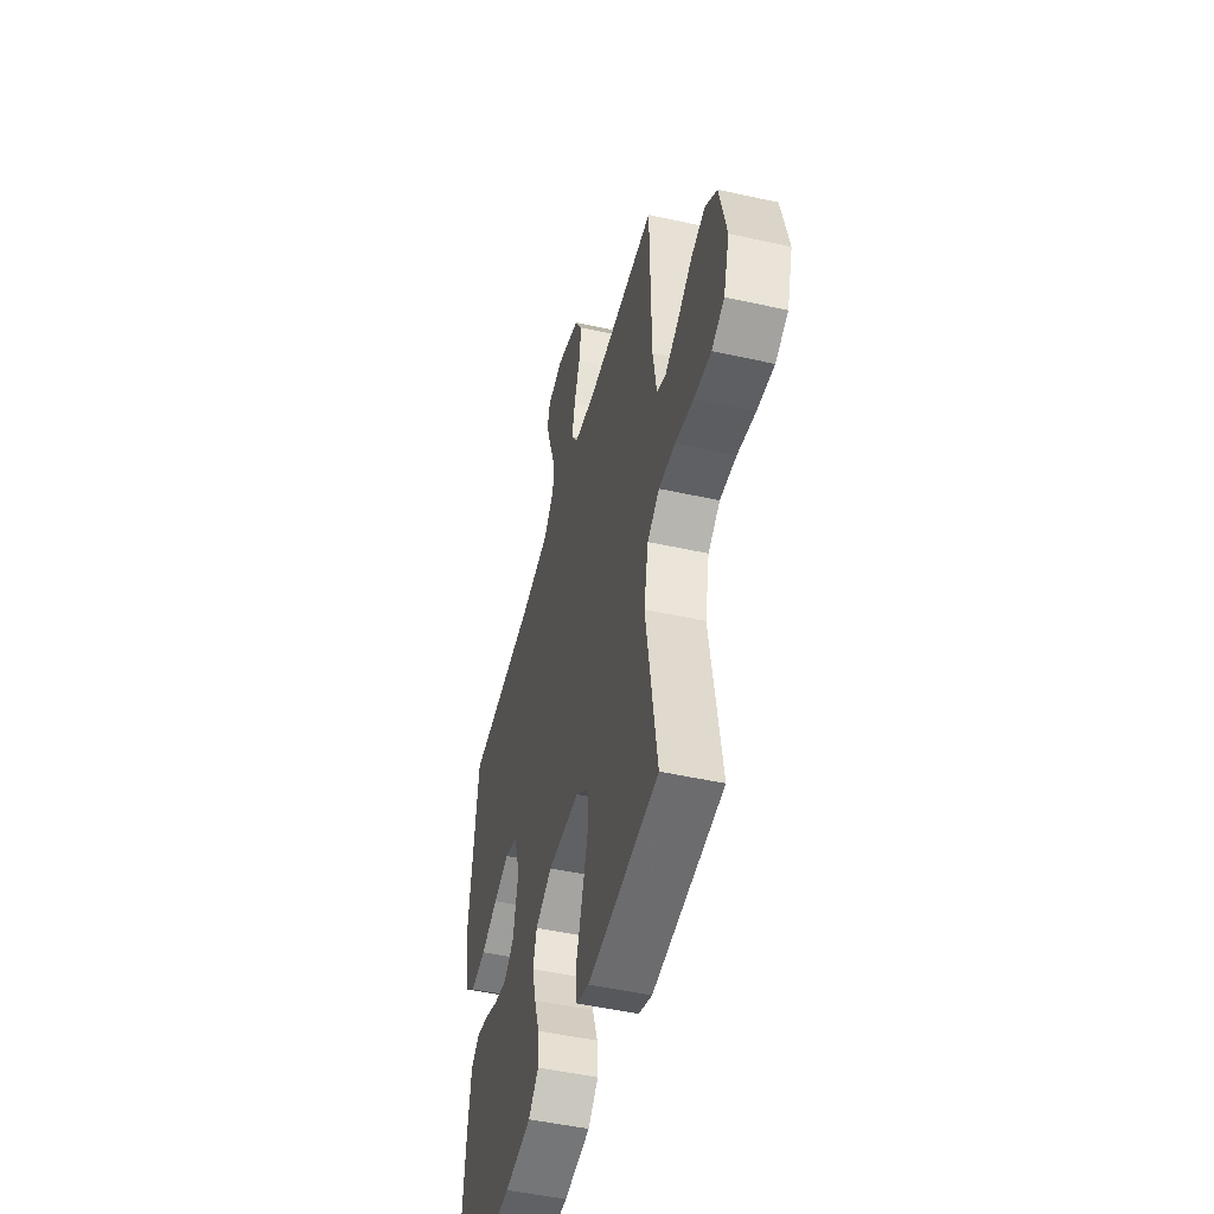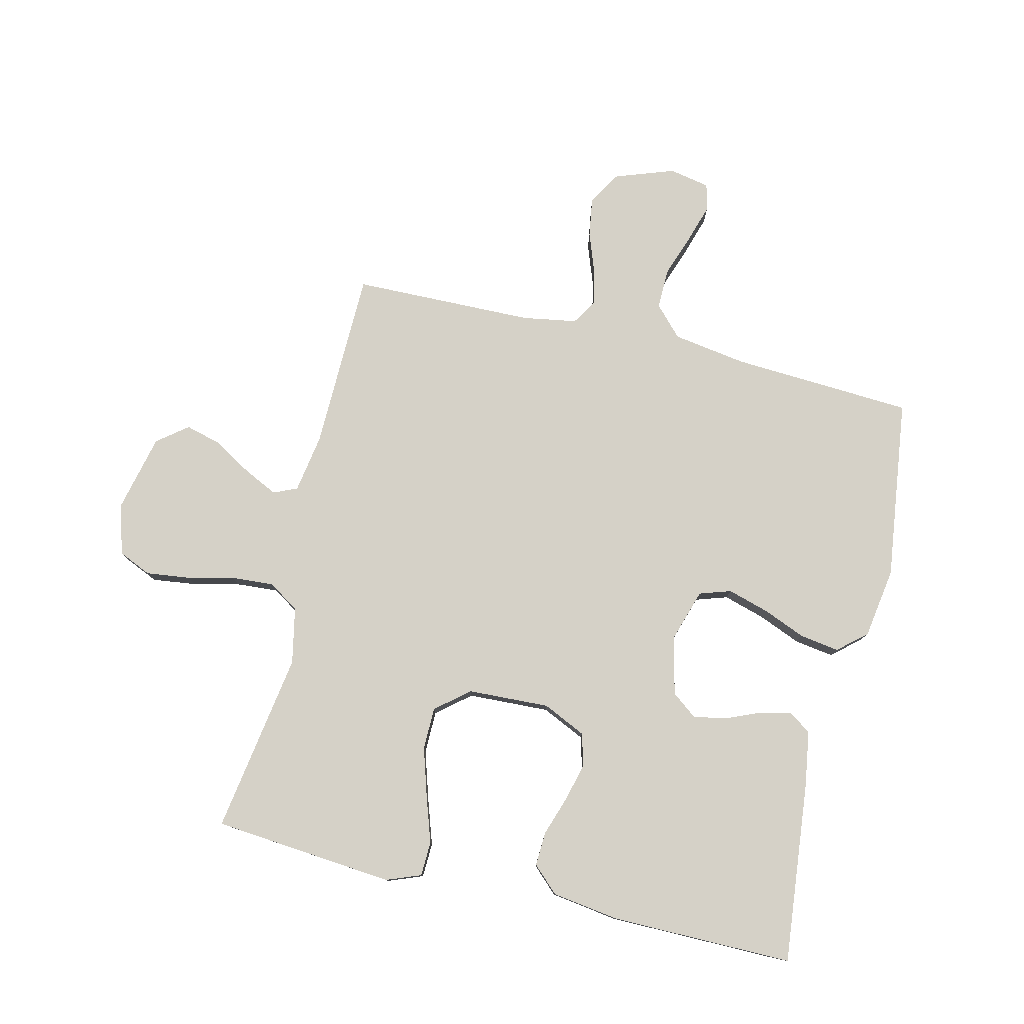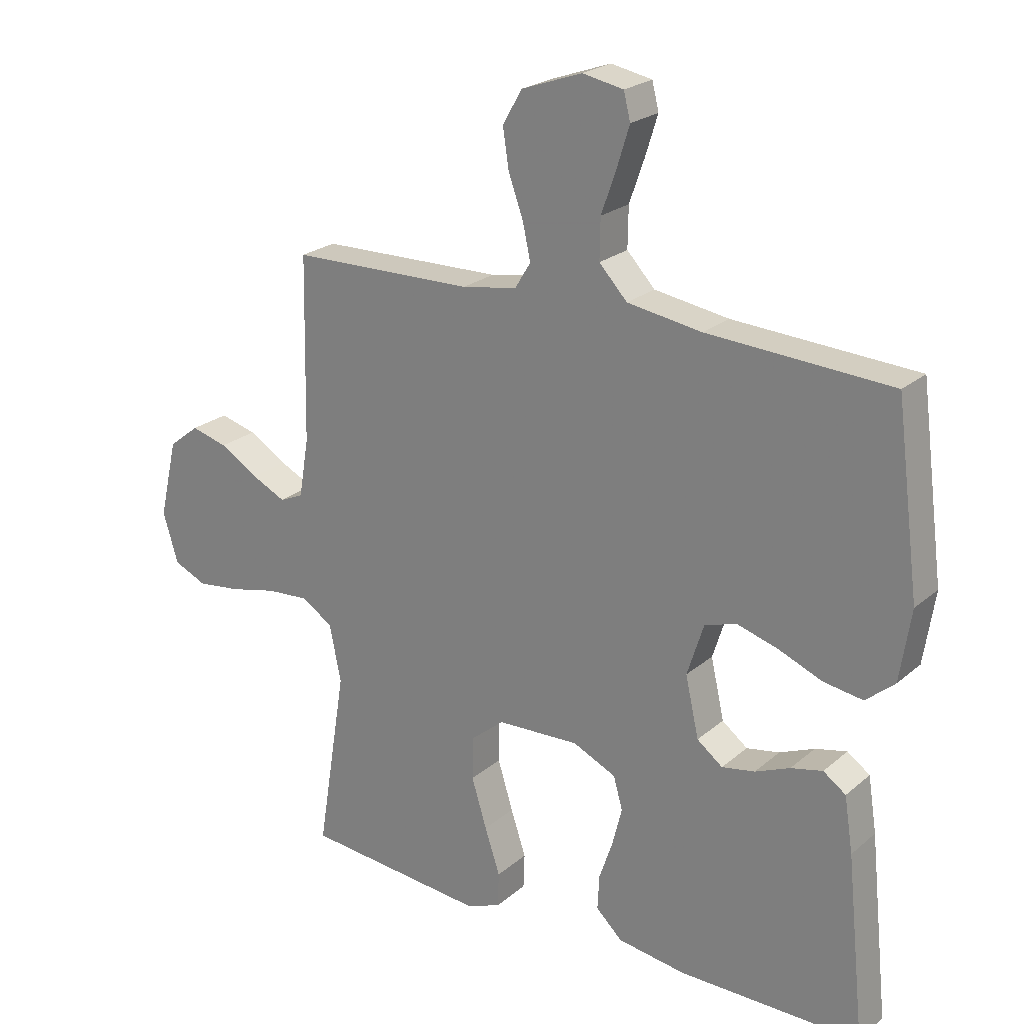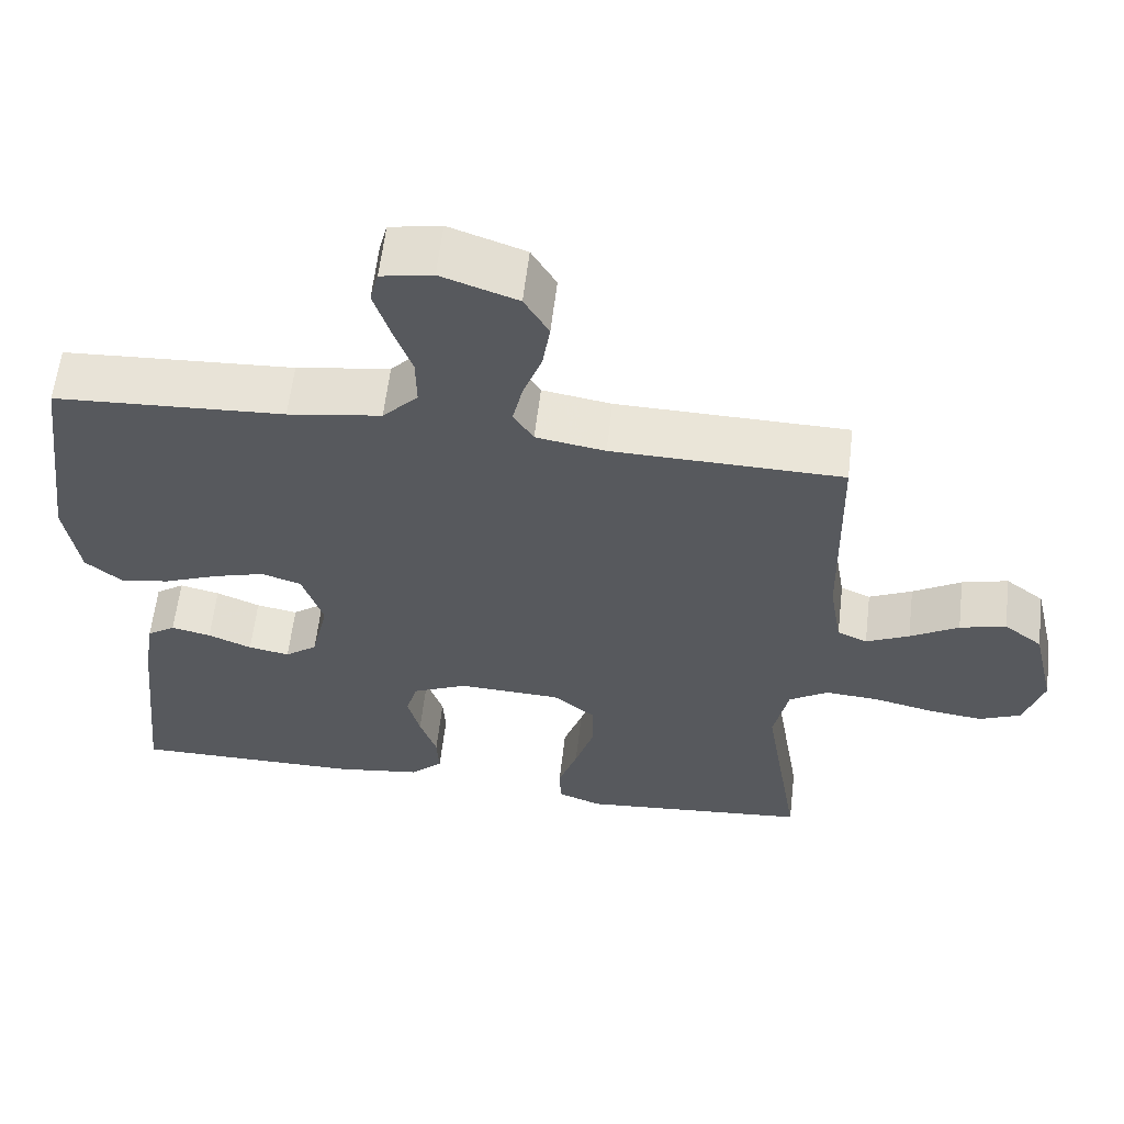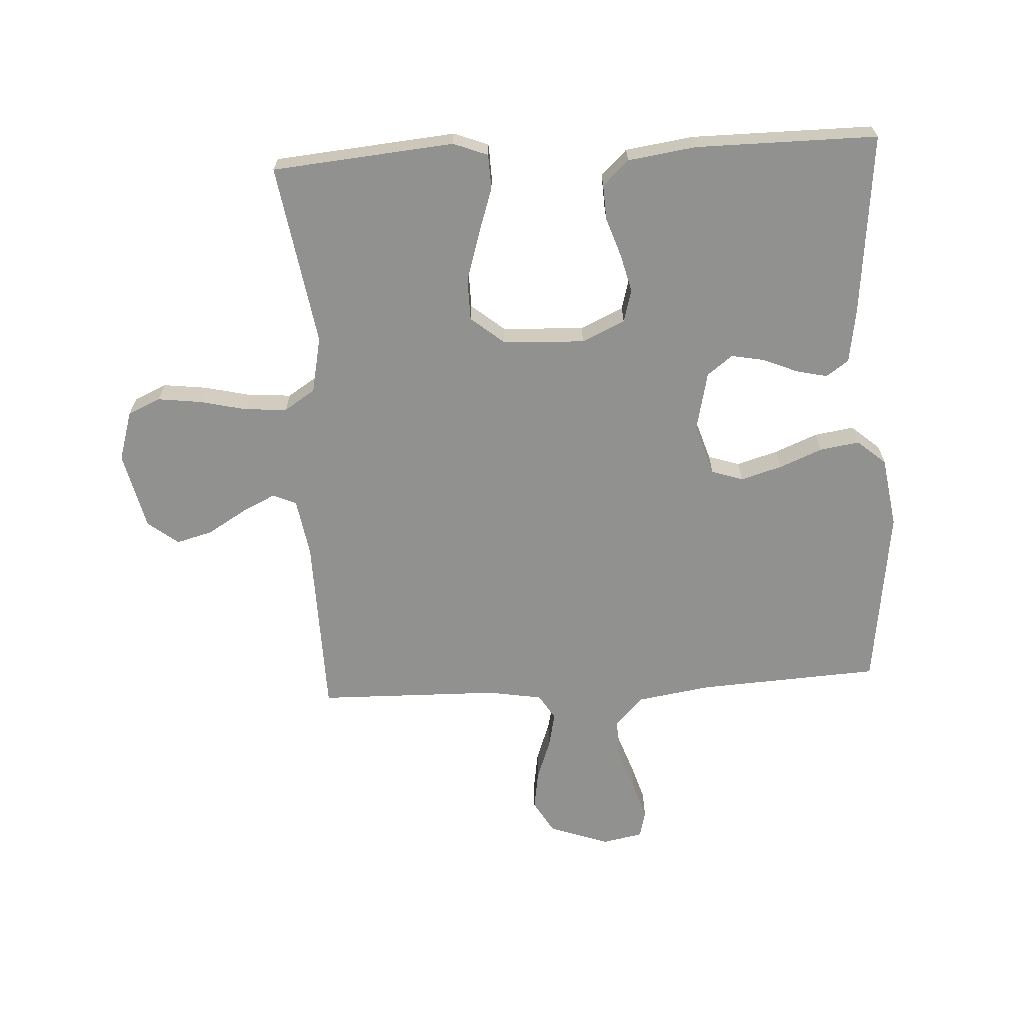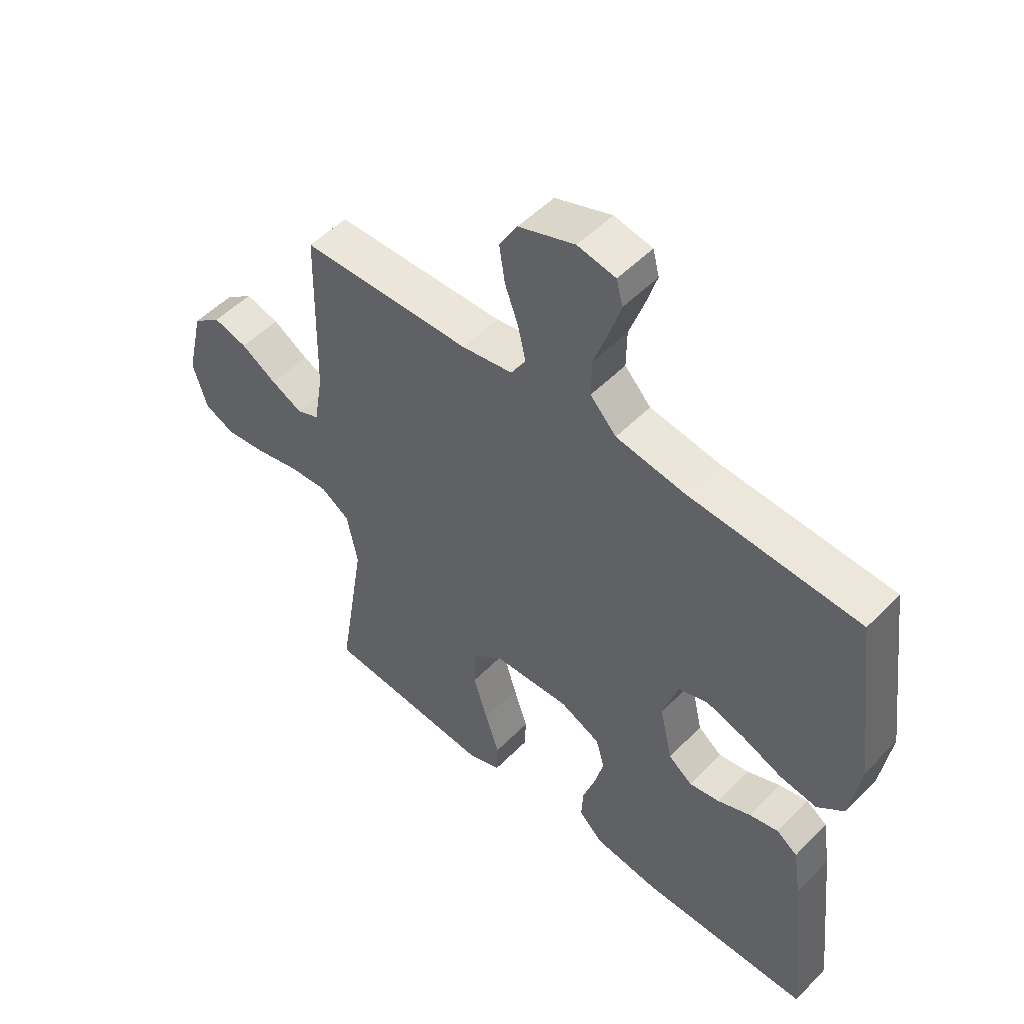
<metadata>
{"format":"obj","ext":"obj","renderer":"f3d","projection":"perspective","resolution":1024,"background":"white","views":[{"elev":-48.7,"azim":76.1,"up":"+Z"},{"elev":78.7,"azim":-166.6,"up":"+Y"},{"elev":23.0,"azim":-144.4,"up":"+Z"},{"elev":60.1,"azim":6.7,"up":"+Z"},{"elev":-66.0,"azim":-176.8,"up":"+Y"},{"elev":51.5,"azim":-137.5,"up":"+Z"}]}
</metadata>
<code>
v -0.5 0.07 0.5
v -0.2 0.07 0.517
v -0.078 0.07 0.536
v -0.032 0.07 0.585
v -0.033 0.07 0.651
v -0.058 0.07 0.722
v -0.078 0.07 0.786
v -0.067 0.07 0.83
v 0 0.07 0.843
v 0.099 0.07 0.808
v 0.131 0.07 0.753
v 0.121 0.07 0.688
v 0.097 0.07 0.622
v 0.084 0.07 0.563
v 0.11 0.07 0.521
v 0.2 0.07 0.506
v 0.5 0.07 0.5
v 0.506 0.07 0.2
v 0.522 0.07 0.104
v 0.561 0.07 0.087
v 0.617 0.07 0.114
v 0.68 0.07 0.152
v 0.74 0.07 0.168
v 0.79 0.07 0.129
v 0.82 0.07 0
v 0.795 0.07 -0.082
v 0.741 0.07 -0.106
v 0.669 0.07 -0.097
v 0.592 0.07 -0.079
v 0.522 0.07 -0.074
v 0.471 0.07 -0.107
v 0.452 0.07 -0.2
v 0.5 0.07 -0.5
v 0.2 0.07 -0.527
v 0.143 0.07 -0.505
v 0.141 0.07 -0.448
v 0.166 0.07 -0.373
v 0.191 0.07 -0.292
v 0.19 0.07 -0.222
v 0.135 0.07 -0.177
v 0 0.07 -0.171
v -0.071 0.07 -0.204
v -0.086 0.07 -0.257
v -0.07 0.07 -0.32
v -0.048 0.07 -0.385
v -0.045 0.07 -0.442
v -0.088 0.07 -0.483
v -0.2 0.07 -0.499
v -0.5 0.07 -0.5
v -0.469 0.07 -0.2
v -0.455 0.07 -0.11
v -0.418 0.07 -0.084
v -0.366 0.07 -0.096
v -0.309 0.07 -0.12
v -0.255 0.07 -0.13
v -0.213 0.07 -0.098
v -0.191 0.07 0
v -0.218 0.07 0.085
v -0.27 0.07 0.102
v -0.338 0.07 0.082
v -0.409 0.07 0.053
v -0.474 0.07 0.043
v -0.521 0.07 0.083
v -0.539 0.07 0.2
v -0.5 0 0.5
v -0.2 0 0.517
v -0.078 0 0.536
v -0.032 0 0.585
v -0.033 0 0.651
v -0.058 0 0.722
v -0.078 0 0.786
v -0.067 0 0.83
v 0 0 0.843
v 0.099 0 0.808
v 0.131 0 0.753
v 0.121 0 0.688
v 0.097 0 0.622
v 0.084 0 0.563
v 0.11 0 0.521
v 0.2 0 0.506
v 0.5 0 0.5
v 0.506 0 0.2
v 0.522 0 0.104
v 0.561 0 0.087
v 0.617 0 0.114
v 0.68 0 0.152
v 0.74 0 0.168
v 0.79 0 0.129
v 0.82 0 0
v 0.795 0 -0.082
v 0.741 0 -0.106
v 0.669 0 -0.097
v 0.592 0 -0.079
v 0.522 0 -0.074
v 0.471 0 -0.107
v 0.452 0 -0.2
v 0.5 0 -0.5
v 0.2 0 -0.527
v 0.143 0 -0.505
v 0.141 0 -0.448
v 0.166 0 -0.373
v 0.191 0 -0.292
v 0.19 0 -0.222
v 0.135 0 -0.177
v 0 0 -0.171
v -0.071 0 -0.204
v -0.086 0 -0.257
v -0.07 0 -0.32
v -0.048 0 -0.385
v -0.045 0 -0.442
v -0.088 0 -0.483
v -0.2 0 -0.499
v -0.5 0 -0.5
v -0.469 0 -0.2
v -0.455 0 -0.11
v -0.418 0 -0.084
v -0.366 0 -0.096
v -0.309 0 -0.12
v -0.255 0 -0.13
v -0.213 0 -0.098
v -0.191 0 0
v -0.218 0 0.085
v -0.27 0 0.102
v -0.338 0 0.082
v -0.409 0 0.053
v -0.474 0 0.043
v -0.521 0 0.083
v -0.539 0 0.2
f 64 1 2
f 63 64 2
f 62 63 2
f 61 62 2
f 60 61 2
f 59 60 2 3
f 58 59 3 4
f 57 58 4
f 56 57 4
f 52 53 54
f 51 52 54
f 50 51 54
f 49 50 54
f 48 49 54
f 47 48 54
f 46 47 54
f 45 46 54
f 44 45 54
f 43 44 54 55
f 42 43 55 56
f 35 36 37
f 34 35 37
f 33 34 37
f 32 33 37
f 31 32 37 38
f 27 28 29
f 26 27 29
f 25 26 29
f 24 25 29
f 23 24 29
f 22 23 29
f 21 22 29
f 20 21 29 30
f 19 20 30 31
f 16 17 18
f 18 19 31
f 16 18 31
f 15 16 31
f 11 12 13
f 10 11 13
f 9 10 13
f 8 9 13
f 7 8 13
f 6 7 13
f 5 6 13
f 4 5 13 14
f 4 14 15
f 56 4 15
f 42 56 15
f 41 42 15
f 31 38 39
f 40 41 15 31
f 31 39 40
f 66 65 128
f 66 128 127
f 66 127 126
f 66 126 125
f 66 125 124
f 67 66 124 123
f 68 67 123 122
f 68 122 121
f 68 121 120
f 118 117 116
f 118 116 115
f 118 115 114
f 118 114 113
f 118 113 112
f 118 112 111
f 118 111 110
f 118 110 109
f 118 109 108
f 119 118 108 107
f 120 119 107 106
f 101 100 99
f 101 99 98
f 101 98 97
f 101 97 96
f 102 101 96 95
f 93 92 91
f 93 91 90
f 93 90 89
f 93 89 88
f 93 88 87
f 93 87 86
f 93 86 85
f 94 93 85 84
f 95 94 84 83
f 82 81 80
f 95 83 82
f 95 82 80
f 95 80 79
f 77 76 75
f 77 75 74
f 77 74 73
f 77 73 72
f 77 72 71
f 77 71 70
f 77 70 69
f 78 77 69 68
f 79 78 68
f 79 68 120
f 79 120 106
f 79 106 105
f 103 102 95
f 95 79 105 104
f 104 103 95
f 1 65 66 2
f 2 66 67 3
f 3 67 68 4
f 4 68 69 5
f 5 69 70 6
f 6 70 71 7
f 7 71 72 8
f 8 72 73 9
f 9 73 74 10
f 10 74 75 11
f 11 75 76 12
f 12 76 77 13
f 13 77 78 14
f 14 78 79 15
f 15 79 80 16
f 16 80 81 17
f 17 81 82 18
f 18 82 83 19
f 19 83 84 20
f 20 84 85 21
f 21 85 86 22
f 22 86 87 23
f 23 87 88 24
f 24 88 89 25
f 25 89 90 26
f 26 90 91 27
f 27 91 92 28
f 28 92 93 29
f 29 93 94 30
f 30 94 95 31
f 31 95 96 32
f 32 96 97 33
f 33 97 98 34
f 34 98 99 35
f 35 99 100 36
f 36 100 101 37
f 37 101 102 38
f 38 102 103 39
f 39 103 104 40
f 40 104 105 41
f 41 105 106 42
f 42 106 107 43
f 43 107 108 44
f 44 108 109 45
f 45 109 110 46
f 46 110 111 47
f 47 111 112 48
f 48 112 113 49
f 49 113 114 50
f 50 114 115 51
f 51 115 116 52
f 52 116 117 53
f 53 117 118 54
f 54 118 119 55
f 55 119 120 56
f 56 120 121 57
f 57 121 122 58
f 58 122 123 59
f 59 123 124 60
f 60 124 125 61
f 61 125 126 62
f 62 126 127 63
f 63 127 128 64
f 64 128 65 1

</code>
